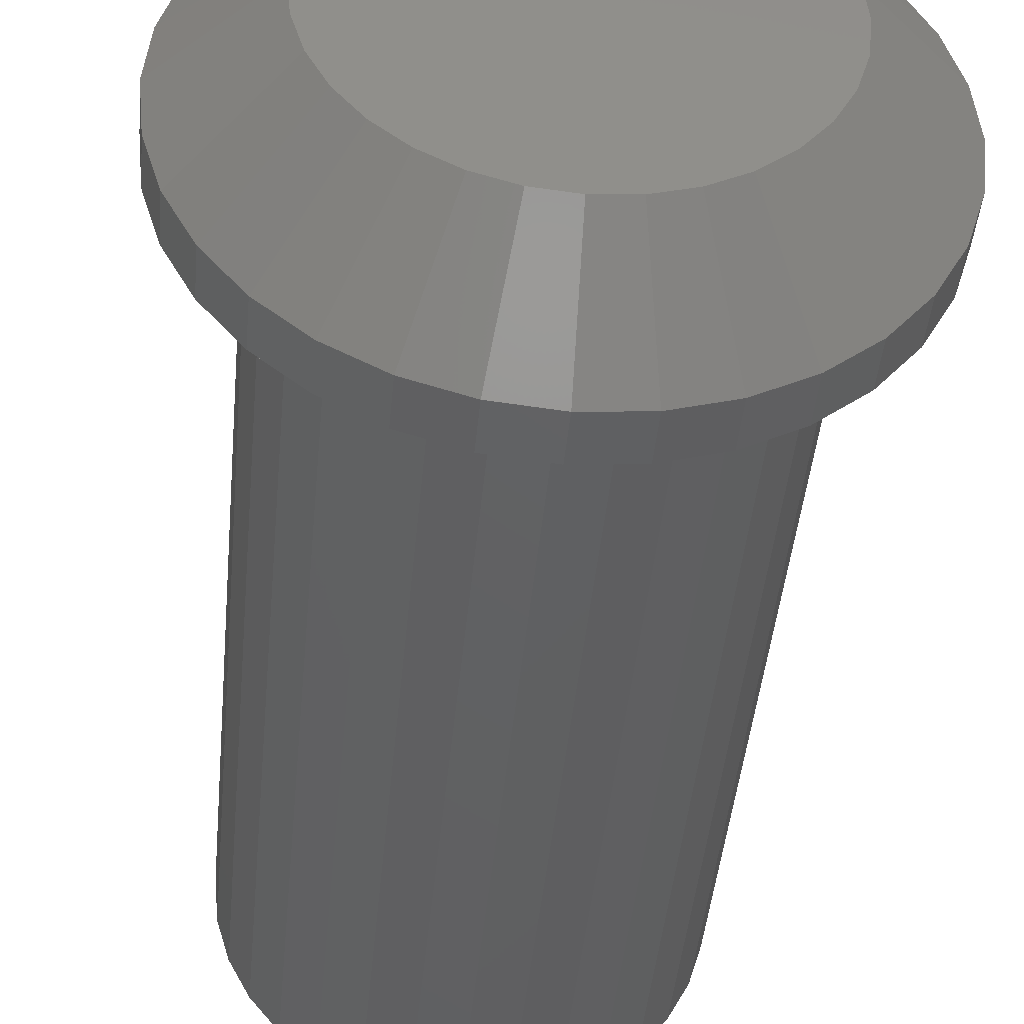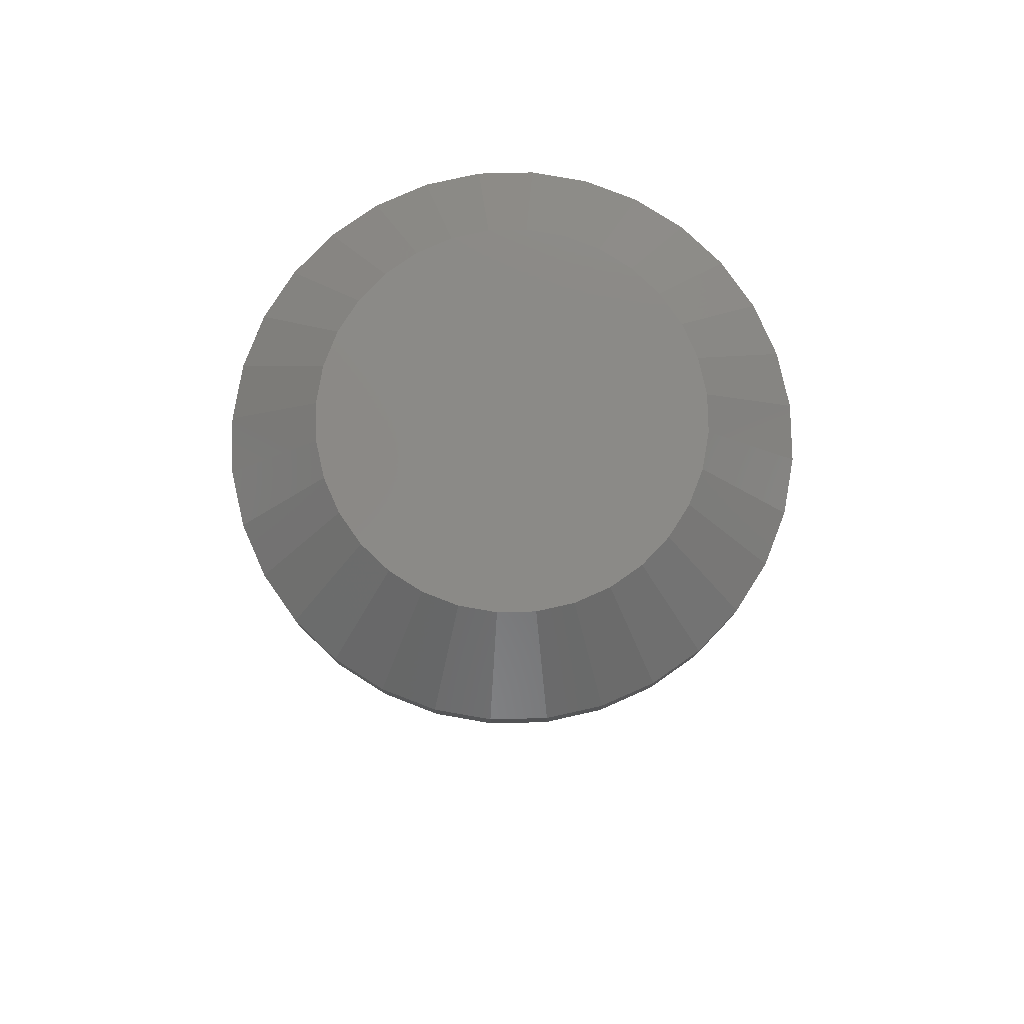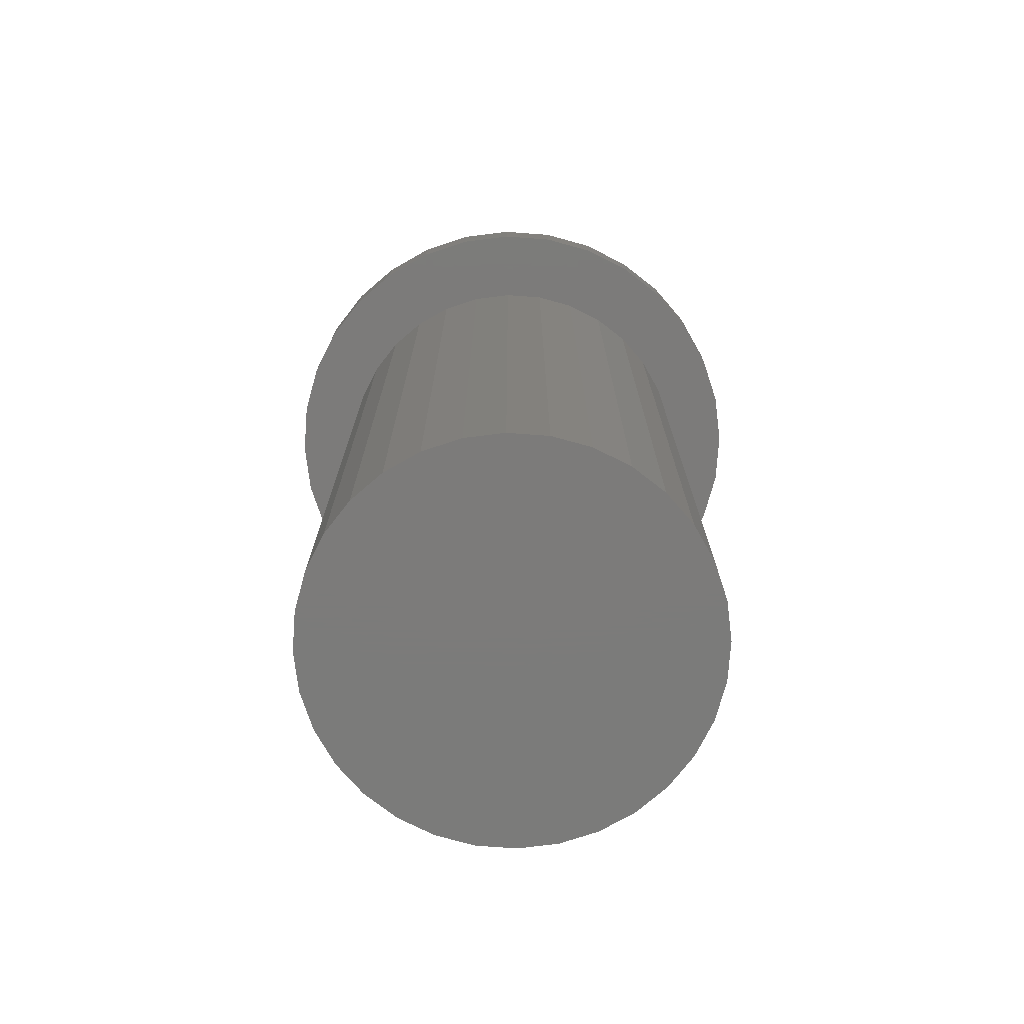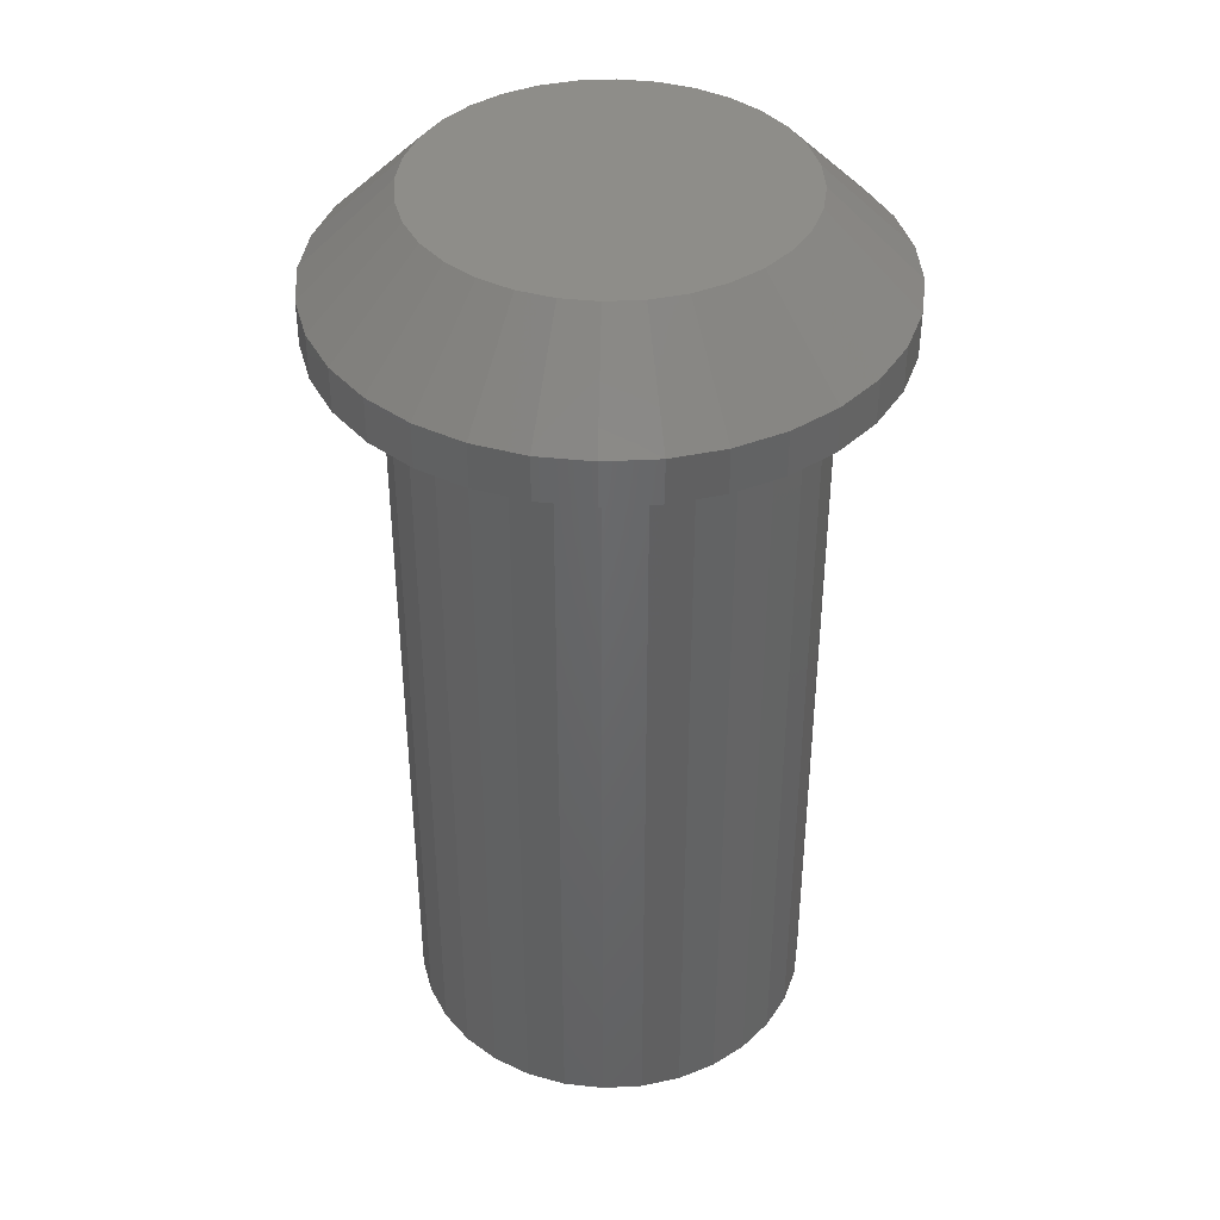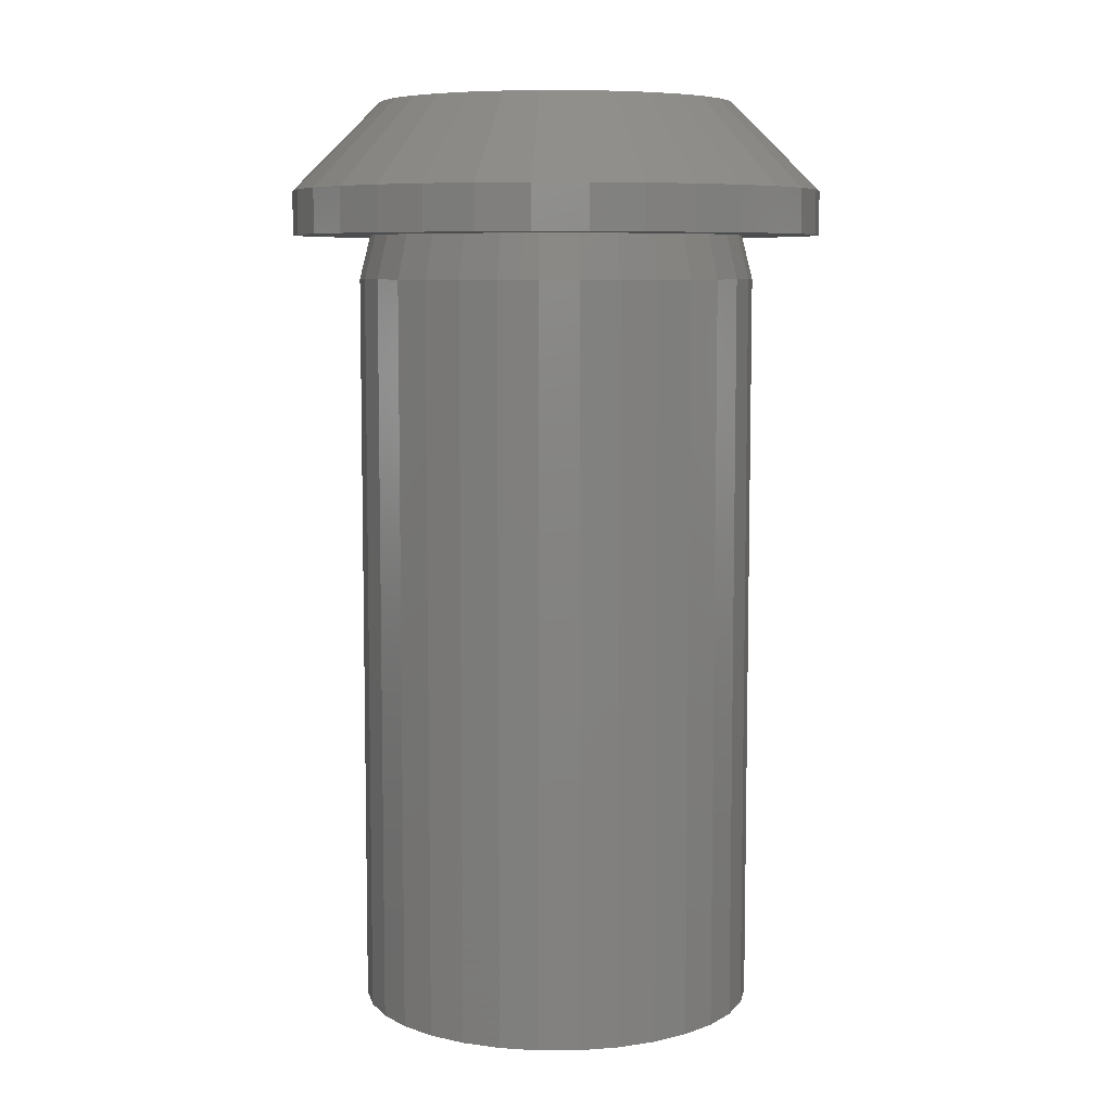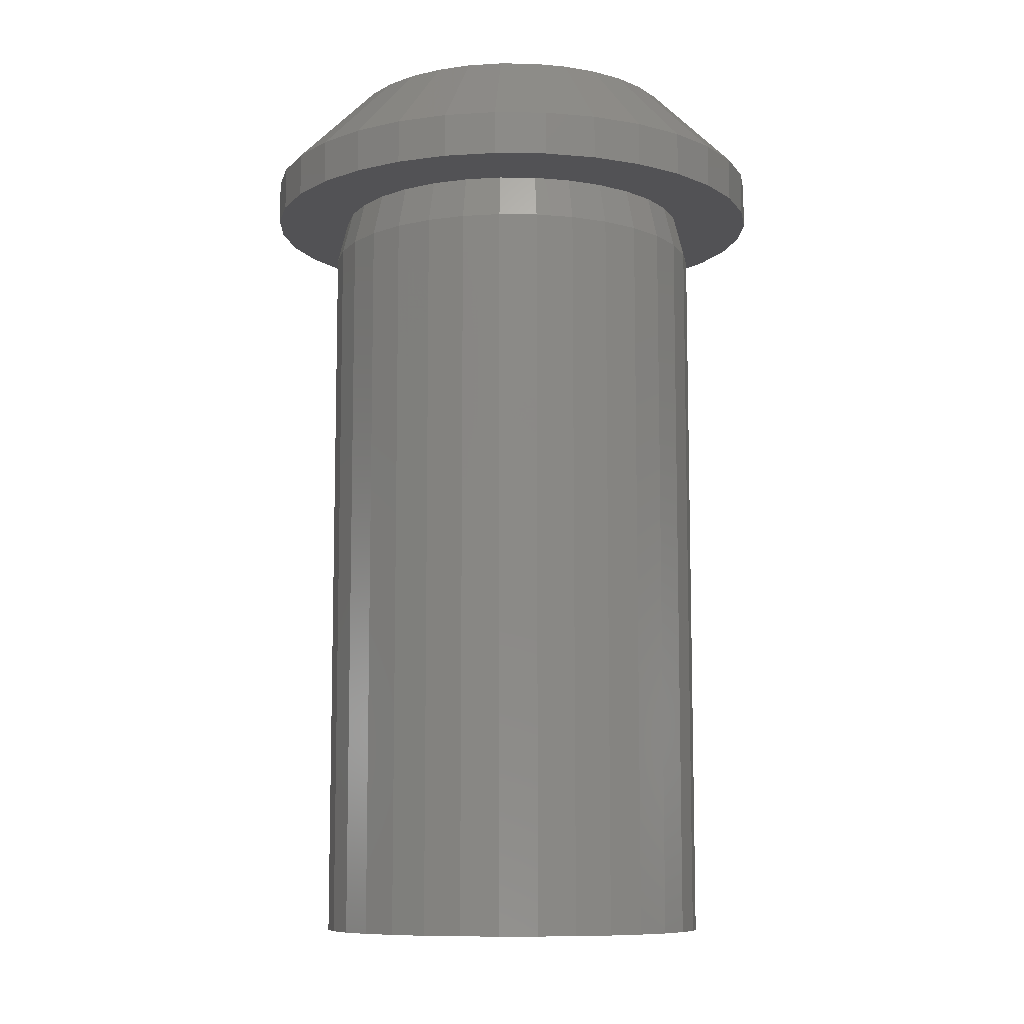
<metadata>
{"format":"stl","ext":"stl","renderer":"f3d","projection":"perspective","resolution":1024,"background":"white","views":[{"elev":-42.8,"azim":-5.2,"up":"+Y"},{"elev":79.3,"azim":-130.7,"up":"+Z"},{"elev":-74.6,"azim":35.2,"up":"+Z"},{"elev":40.2,"azim":148.3,"up":"+Z"},{"elev":7.4,"azim":-62.7,"up":"+Z"},{"elev":-9.4,"azim":93.8,"up":"+Z"}]}
</metadata>
<code>
# stl→obj: 192 verts, 380 faces
v -0.02181 0.1245 0.6562
v 0.02773 0.1245 0.6562
v 0.002961 0.127 0.6562
v -0.04563 0.1173 0.6562
v 0.05155 0.1173 0.6562
v -0.06758 0.1056 0.6562
v 0.0735 0.1056 0.6562
v 0.0735 -0.1056 0.6562
v -0.04563 -0.1173 0.6562
v 0.05155 -0.1173 0.6562
v -0.02181 -0.1245 0.6562
v 0.02773 -0.1245 0.6562
v 0.002961 -0.127 0.6562
v 0.09274 0.08978 0.6562
v -0.08682 0.08978 0.6562
v 0.1085 0.07054 0.6562
v -0.1026 0.07054 0.6562
v 0.1203 0.04859 0.6562
v -0.1143 0.04859 0.6562
v 0.1275 0.02477 0.6562
v -0.1216 0.02477 0.6562
v 0.1299 -3.776e-17 0.6562
v -0.124 -1.039e-16 0.6562
v 0.1275 -0.02477 0.6562
v -0.1216 -0.02477 0.6562
v 0.1203 -0.04859 0.6562
v -0.1143 -0.04859 0.6562
v 0.1085 -0.07054 0.6562
v -0.1026 -0.07054 0.6562
v 0.09274 -0.08978 0.6562
v -0.08682 -0.08978 0.6562
v -0.06758 -0.1056 0.6562
v 0.1924 0 0.5625
v 0.1924 -2.147e-16 0.5938
v 0.1888 -0.03696 0.5625
v 0.1888 -0.03696 0.5938
v 0.178 -0.07251 0.5625
v 0.178 -0.07251 0.5938
v 0.1605 -0.1053 0.5625
v 0.1605 -0.1053 0.5938
v 0.1369 -0.134 0.5625
v 0.1369 -0.134 0.5938
v 0.1082 -0.1575 0.5625
v 0.1082 -0.1575 0.5938
v 0.07547 -0.1751 0.5625
v 0.07547 -0.1751 0.5938
v 0.03993 -0.1858 0.5625
v 0.03993 -0.1858 0.5938
v 0.002961 -0.1895 0.5625
v 0.002961 -0.1895 0.5938
v -0.034 -0.1858 0.5625
v -0.034 -0.1858 0.5938
v -0.06955 -0.1751 0.5625
v -0.06955 -0.1751 0.5938
v -0.1023 -0.1575 0.5625
v -0.1023 -0.1575 0.5938
v -0.131 -0.134 0.5625
v -0.131 -0.134 0.5938
v -0.1546 -0.1053 0.5625
v -0.1546 -0.1053 0.5938
v -0.1721 -0.07251 0.5625
v -0.1721 -0.07251 0.5938
v -0.1829 -0.03696 0.5625
v -0.1829 -0.03696 0.5938
v -0.1865 2.32e-17 0.5625
v -0.1865 2.32e-17 0.5938
v -0.1829 0.03696 0.5625
v -0.1829 0.03696 0.5938
v -0.1721 0.07251 0.5625
v -0.1721 0.07251 0.5938
v -0.1546 0.1053 0.5625
v -0.1546 0.1053 0.5938
v -0.131 0.134 0.5625
v -0.131 0.134 0.5938
v -0.1023 0.1575 0.5625
v -0.1023 0.1575 0.5938
v -0.06955 0.1751 0.5625
v -0.06955 0.1751 0.5938
v -0.034 0.1858 0.5625
v -0.034 0.1858 0.5938
v 0.002961 0.1895 0.5625
v 0.002961 0.1895 0.5938
v 0.03993 0.1858 0.5625
v 0.03993 0.1858 0.5938
v 0.07547 0.1751 0.5625
v 0.07547 0.1751 0.5938
v 0.1082 0.1575 0.5625
v 0.1082 0.1575 0.5938
v 0.1369 0.134 0.5625
v 0.1369 0.134 0.5938
v 0.1605 0.1053 0.5625
v 0.1605 0.1053 0.5938
v 0.178 0.07251 0.5625
v 0.178 0.07251 0.5938
v 0.1888 0.03696 0.5625
v 0.1888 0.03696 0.5938
v -0.1288 0.0262 0.5625
v -0.1211 0.05139 0.5625
v 0.09792 0.09496 0.5625
v 0.07757 0.1117 0.5625
v 0.002961 0.1343 0.5625
v 0.02916 0.1317 0.5625
v -0.02324 0.1317 0.5625
v -0.04843 0.1241 0.5625
v -0.07165 0.1117 0.5625
v -0.07165 -0.1117 0.5625
v -0.04843 -0.1241 0.5625
v -0.02324 -0.1317 0.5625
v 0.002961 -0.1343 0.5625
v 0.05435 0.1241 0.5625
v 0.02916 -0.1317 0.5625
v 0.05435 -0.1241 0.5625
v 0.07757 -0.1117 0.5625
v -0.092 0.09496 0.5625
v -0.1087 0.07461 0.5625
v -0.1087 -0.07461 0.5625
v -0.1211 -0.05139 0.5625
v -0.1288 -0.0262 0.5625
v -0.1313 -4.761e-13 0.5625
v -0.092 -0.09496 0.5625
v 0.1347 0.0262 0.5625
v 0.127 0.05139 0.5625
v 0.1146 0.07461 0.5625
v 0.1146 -0.07461 0.5625
v 0.127 -0.05139 0.5625
v 0.1347 -0.0262 0.5625
v 0.1373 -4.761e-13 0.5625
v 0.09792 -0.09496 0.5625
v 0.002961 -0.1421 0.5312
v -0.02476 -0.1394 0.5312
v -0.05142 -0.1313 0.5312
v -0.07599 -0.1182 0.5312
v -0.09752 -0.1005 0.5312
v -0.1152 -0.07895 0.5312
v -0.1283 -0.05438 0.5312
v -0.1364 -0.02772 0.5312
v -0.1391 1.74e-17 0.5312
v 0.03068 -0.1394 0.5312
v 0.05734 -0.1313 0.5312
v 0.08191 -0.1182 0.5312
v 0.1034 -0.1005 0.5312
v 0.1211 -0.07895 0.5312
v 0.1342 -0.05438 0.5312
v 0.1423 -0.02772 0.5312
v 0.1451 -3.48e-17 0.5312
v 0.002961 0.1421 0.5312
v 0.03068 0.1394 0.5312
v 0.05734 0.1313 0.5312
v 0.08191 0.1182 0.5312
v 0.1034 0.1005 0.5312
v 0.1211 0.07895 0.5312
v 0.1342 0.05438 0.5312
v 0.1423 0.02772 0.5312
v -0.02476 0.1394 0.5312
v -0.05142 0.1313 0.5312
v -0.07599 0.1182 0.5312
v -0.09752 0.1005 0.5312
v -0.1152 0.07895 0.5312
v -0.1283 0.05438 0.5312
v -0.1364 0.02772 0.5312
v 0.1451 0 0
v 0.1423 -0.02772 0
v 0.1342 -0.05438 0
v 0.1211 -0.07895 0
v 0.1034 -0.1005 0
v 0.08191 -0.1182 0
v 0.05734 -0.1313 0
v 0.03068 -0.1394 0
v 0.002961 -0.1421 0
v -0.02476 -0.1394 0
v -0.05142 -0.1313 0
v -0.07599 -0.1182 0
v -0.09752 -0.1005 0
v -0.1152 -0.07895 0
v -0.1283 -0.05438 0
v -0.1364 -0.02772 0
v -0.1391 1.74e-17 0
v -0.1364 0.02772 0
v -0.1283 0.05438 0
v -0.1152 0.07895 0
v -0.09752 0.1005 0
v -0.07599 0.1182 0
v -0.05142 0.1313 0
v -0.02476 0.1394 0
v 0.002961 0.1421 0
v 0.03068 0.1394 0
v 0.05734 0.1313 0
v 0.08191 0.1182 0
v 0.1034 0.1005 0
v 0.1211 0.07895 0
v 0.1342 0.05438 0
v 0.1423 0.02772 0
f 1 2 3
f 2 1 4
f 2 4 5
f 5 4 6
f 5 6 7
f 8 9 10
f 10 9 11
f 10 11 12
f 12 11 13
f 7 6 14
f 14 6 15
f 14 15 16
f 16 15 17
f 16 17 18
f 18 17 19
f 18 19 20
f 20 19 21
f 20 21 22
f 22 21 23
f 22 23 24
f 24 23 25
f 24 25 26
f 26 25 27
f 26 27 28
f 28 27 29
f 28 29 30
f 30 29 31
f 30 31 8
f 8 31 32
f 8 32 9
f 33 34 35
f 35 34 36
f 35 36 37
f 37 36 38
f 37 38 39
f 39 38 40
f 39 40 41
f 41 40 42
f 41 42 43
f 43 42 44
f 43 44 45
f 45 44 46
f 45 46 47
f 47 46 48
f 47 48 49
f 49 48 50
f 49 50 51
f 51 50 52
f 51 52 53
f 53 52 54
f 53 54 55
f 55 54 56
f 55 56 57
f 57 56 58
f 57 58 59
f 59 58 60
f 59 60 61
f 61 60 62
f 61 62 63
f 63 62 64
f 63 64 65
f 65 64 66
f 65 66 67
f 67 66 68
f 67 68 69
f 69 68 70
f 69 70 71
f 71 70 72
f 71 72 73
f 73 72 74
f 73 74 75
f 75 74 76
f 75 76 77
f 77 76 78
f 77 78 79
f 79 78 80
f 79 80 81
f 81 80 82
f 81 82 83
f 83 82 84
f 83 84 85
f 85 84 86
f 85 86 87
f 87 86 88
f 87 88 89
f 89 88 90
f 89 90 91
f 91 90 92
f 91 92 93
f 93 92 94
f 93 94 95
f 95 94 96
f 95 96 33
f 33 96 34
f 3 2 82
f 82 80 3
f 72 15 74
f 74 15 6
f 74 6 76
f 15 72 17
f 17 72 70
f 17 70 19
f 19 70 68
f 19 68 21
f 21 68 66
f 21 66 23
f 16 90 14
f 14 90 88
f 14 88 7
f 90 16 92
f 92 16 18
f 92 18 94
f 94 18 20
f 94 20 96
f 96 20 22
f 96 22 34
f 82 2 84
f 84 2 5
f 84 5 86
f 86 5 7
f 86 7 88
f 3 80 1
f 1 80 78
f 1 78 4
f 4 78 76
f 4 76 6
f 13 11 50
f 50 48 13
f 40 30 42
f 42 30 8
f 42 8 44
f 30 40 28
f 28 40 38
f 28 38 26
f 26 38 36
f 26 36 24
f 24 36 34
f 24 34 22
f 29 58 31
f 31 58 56
f 31 56 32
f 58 29 60
f 60 29 27
f 60 27 62
f 62 27 25
f 62 25 64
f 64 25 23
f 64 23 66
f 50 11 52
f 52 11 9
f 52 9 54
f 54 9 32
f 54 32 56
f 13 48 12
f 12 48 46
f 12 46 10
f 10 46 44
f 10 44 8
f 97 67 98
f 99 100 91
f 101 73 75
f 101 75 77
f 101 77 79
f 101 79 81
f 101 81 83
f 101 83 85
f 101 85 87
f 101 87 89
f 101 89 102
f 73 101 103
f 73 103 104
f 73 104 105
f 73 105 71
f 57 59 106
f 57 106 107
f 57 107 108
f 57 108 109
f 57 109 55
f 109 41 43
f 109 43 45
f 109 45 47
f 109 47 49
f 109 49 51
f 109 51 53
f 109 53 55
f 89 91 100
f 89 100 110
f 89 110 102
f 41 109 111
f 41 111 112
f 41 112 113
f 41 113 39
f 105 114 71
f 71 114 115
f 71 115 69
f 69 115 98
f 69 98 67
f 116 61 117
f 117 61 63
f 117 63 118
f 118 63 65
f 118 65 119
f 119 65 67
f 119 67 97
f 106 59 120
f 120 59 61
f 120 61 116
f 121 122 95
f 95 122 123
f 95 123 93
f 93 123 99
f 93 99 91
f 124 125 37
f 37 125 126
f 37 126 35
f 35 126 127
f 35 127 33
f 33 127 121
f 33 121 95
f 113 128 39
f 39 128 124
f 39 124 37
f 129 108 130
f 130 108 107
f 130 107 131
f 131 107 106
f 131 106 132
f 132 106 120
f 132 120 133
f 133 120 116
f 133 116 134
f 134 116 117
f 134 117 135
f 135 117 118
f 135 118 136
f 136 118 119
f 136 119 137
f 108 129 109
f 109 129 138
f 109 138 111
f 111 138 139
f 111 139 112
f 112 139 140
f 112 140 113
f 113 140 141
f 113 141 128
f 128 141 142
f 128 142 124
f 124 142 143
f 124 143 125
f 125 143 144
f 125 144 126
f 126 144 145
f 126 145 127
f 146 102 147
f 147 102 110
f 147 110 148
f 148 110 100
f 148 100 149
f 149 100 99
f 149 99 150
f 150 99 123
f 150 123 151
f 151 123 122
f 151 122 152
f 152 122 121
f 152 121 153
f 153 121 127
f 153 127 145
f 102 146 101
f 101 146 154
f 101 154 103
f 103 154 155
f 103 155 104
f 104 155 156
f 104 156 105
f 105 156 157
f 105 157 114
f 114 157 158
f 114 158 115
f 115 158 159
f 115 159 98
f 98 159 160
f 98 160 97
f 97 160 137
f 97 137 119
f 161 145 162
f 162 145 144
f 162 144 163
f 163 144 143
f 163 143 164
f 164 143 142
f 164 142 165
f 165 142 141
f 165 141 166
f 166 141 140
f 166 140 167
f 167 140 139
f 167 139 168
f 168 139 138
f 168 138 169
f 169 138 129
f 169 129 170
f 170 129 130
f 170 130 171
f 171 130 131
f 171 131 172
f 172 131 132
f 172 132 173
f 173 132 133
f 173 133 174
f 174 133 134
f 174 134 175
f 175 134 135
f 175 135 176
f 176 135 136
f 176 136 177
f 177 136 137
f 177 137 178
f 178 137 160
f 178 160 179
f 179 160 159
f 179 159 180
f 180 159 158
f 180 158 181
f 181 158 157
f 181 157 182
f 182 157 156
f 182 156 183
f 183 156 155
f 183 155 184
f 184 155 154
f 184 154 185
f 185 154 146
f 185 146 186
f 186 146 147
f 186 147 187
f 187 147 148
f 187 148 188
f 188 148 149
f 188 149 189
f 189 149 150
f 189 150 190
f 190 150 151
f 190 151 191
f 191 151 152
f 191 152 192
f 192 152 153
f 192 153 161
f 161 153 145
f 185 186 184
f 183 184 186
f 187 183 186
f 168 170 167
f 169 170 168
f 170 171 167
f 167 171 172
f 167 172 166
f 166 172 173
f 166 173 165
f 165 173 174
f 165 174 164
f 164 174 175
f 164 175 163
f 163 175 176
f 163 176 162
f 162 176 177
f 162 177 161
f 161 177 178
f 161 178 192
f 192 178 179
f 192 179 191
f 191 179 180
f 191 180 190
f 190 180 181
f 190 181 189
f 189 181 182
f 189 182 188
f 188 182 183
f 188 183 187

</code>
